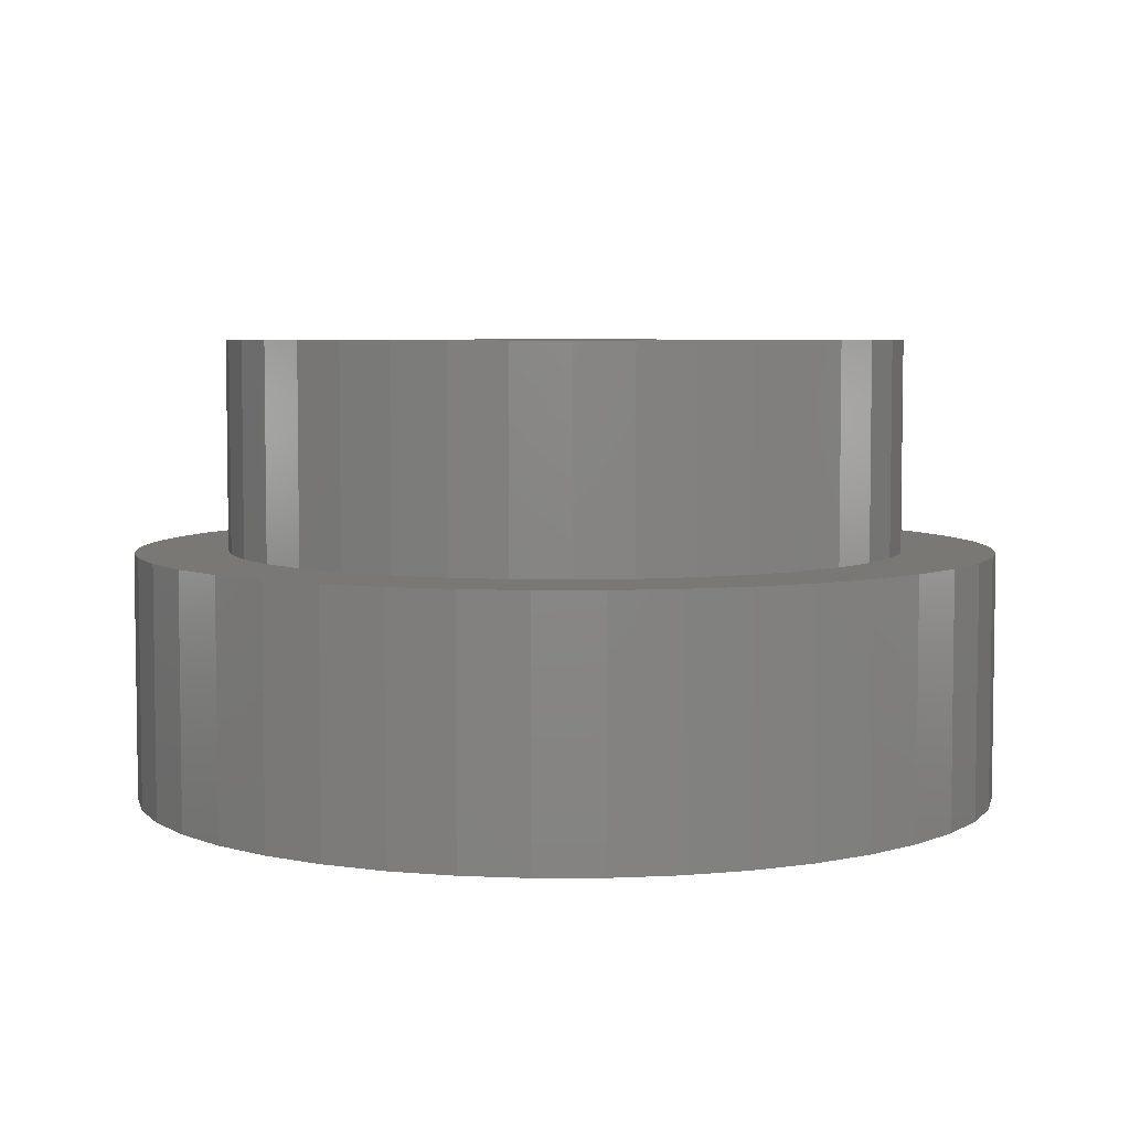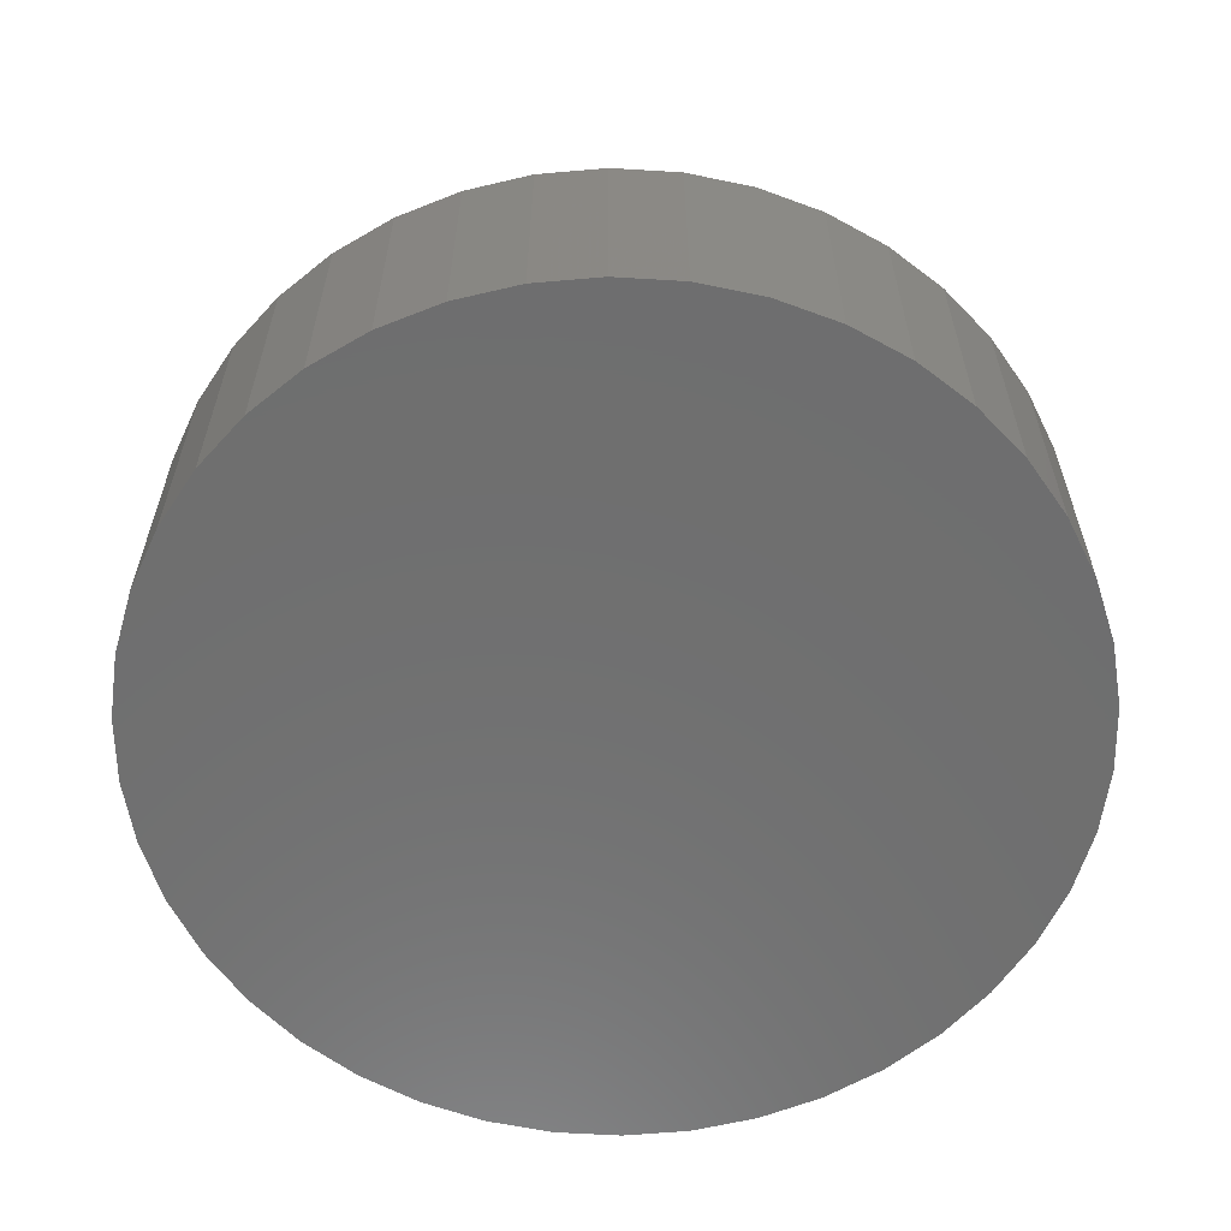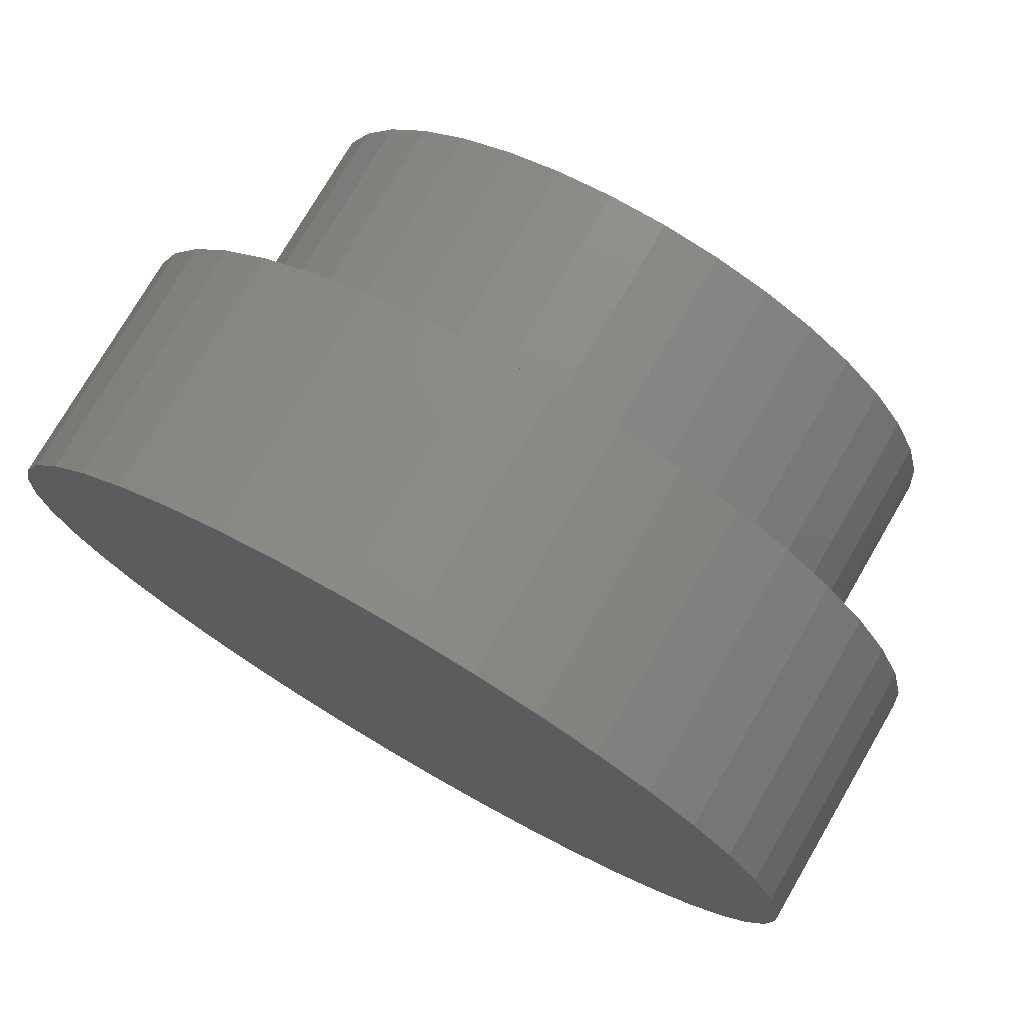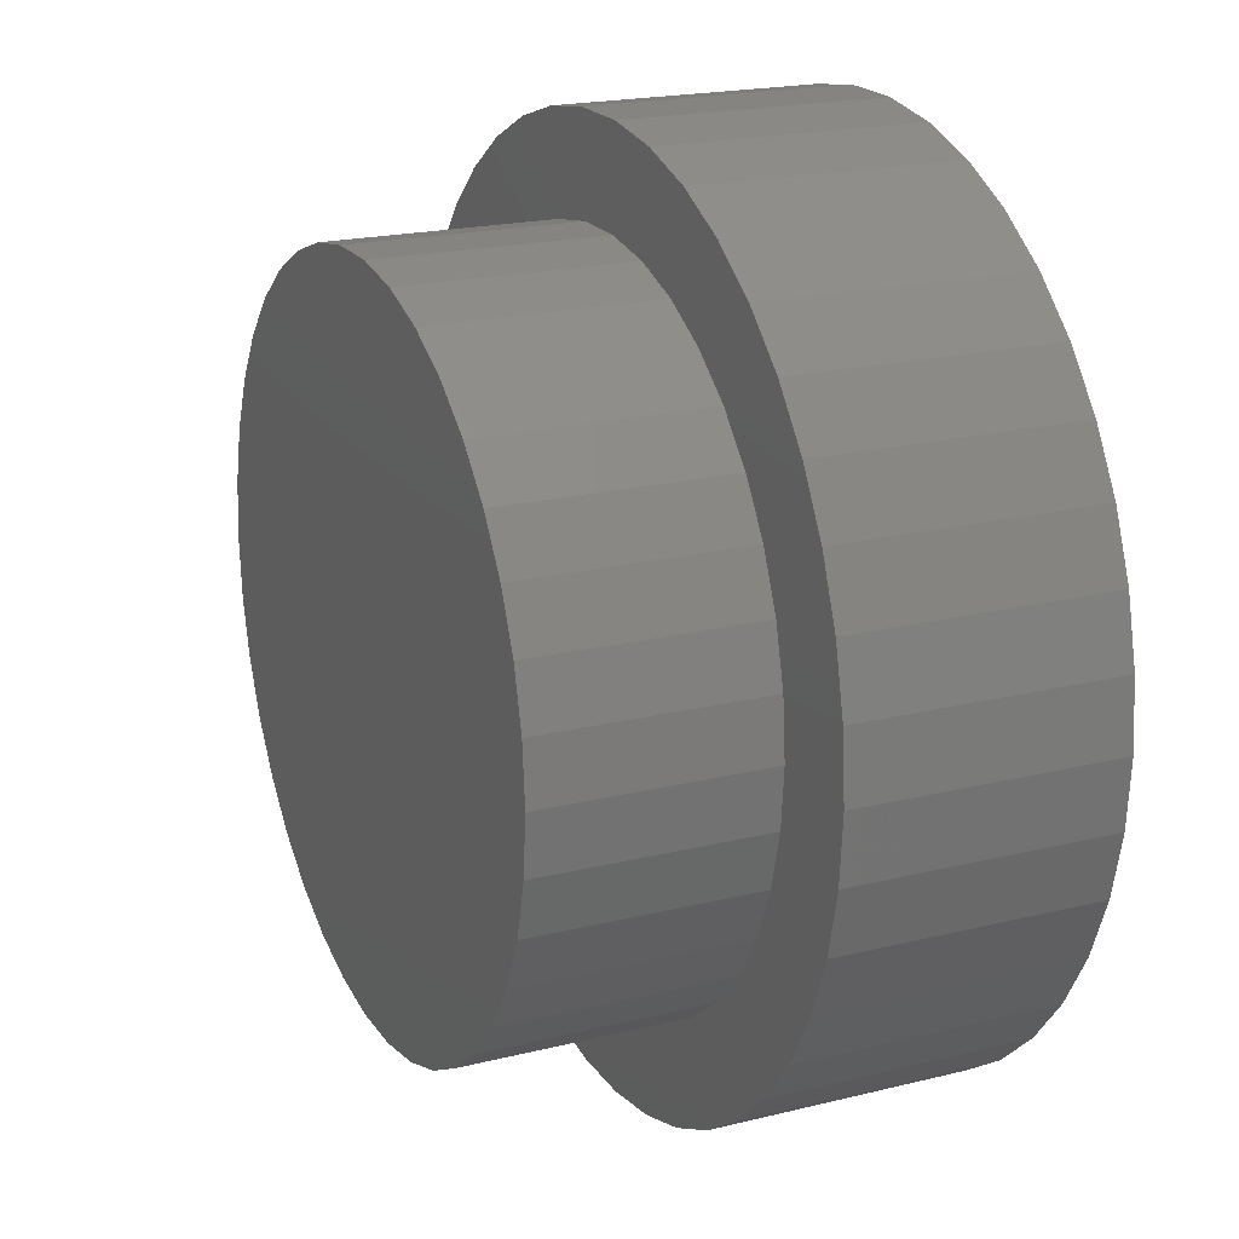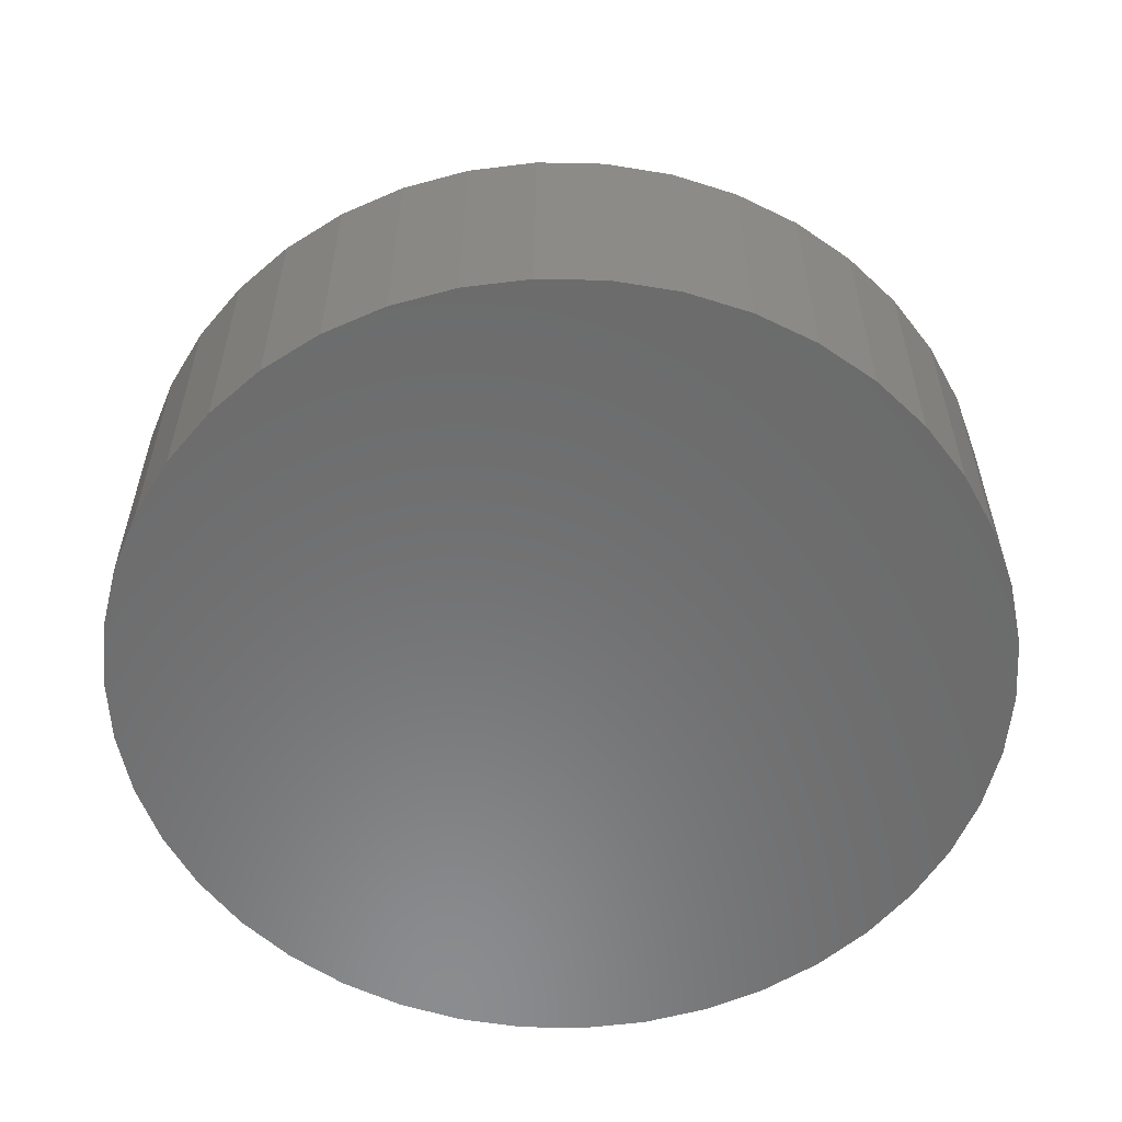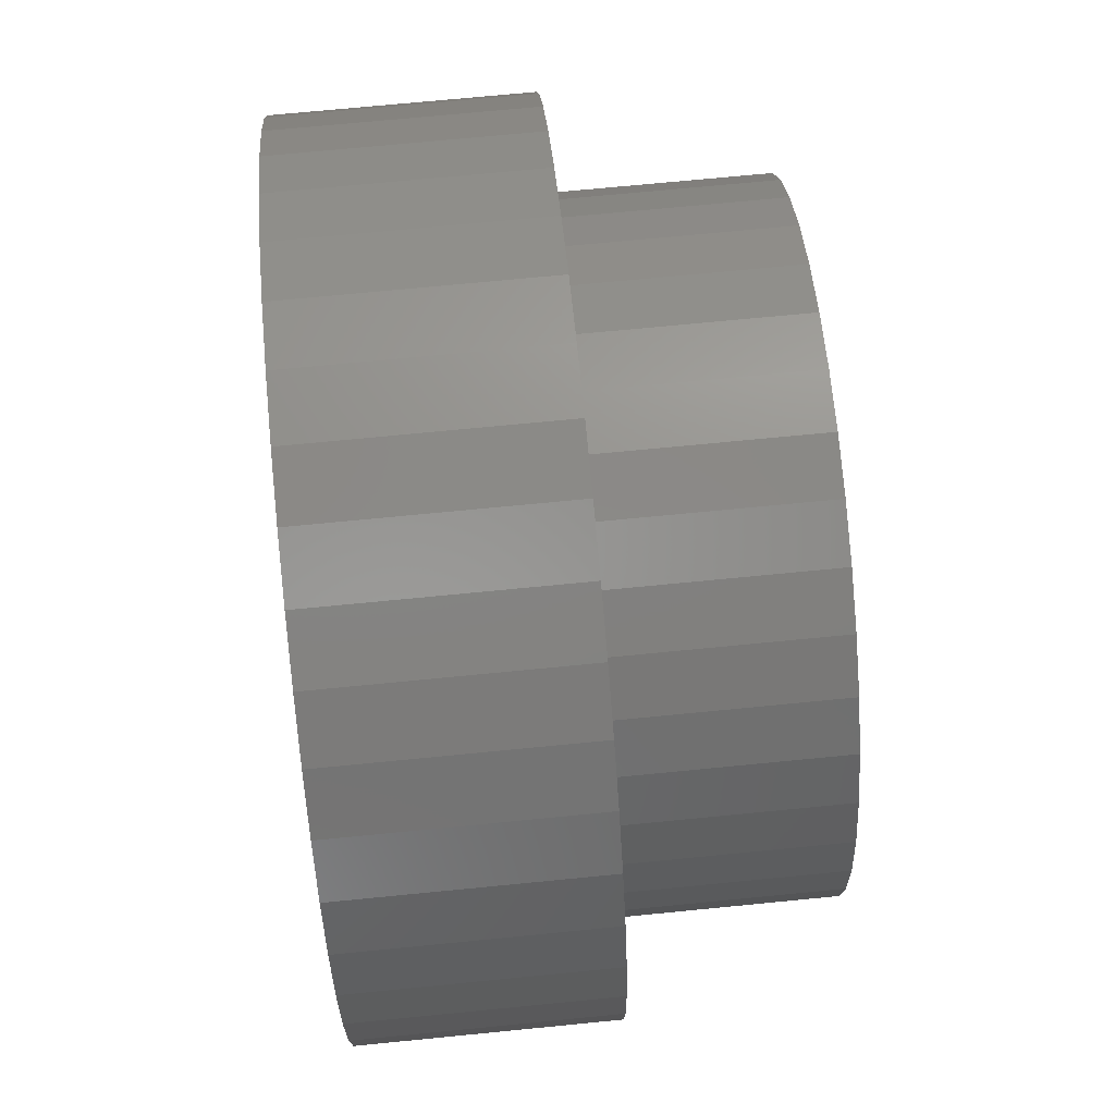
<metadata>
{"format":"stl","ext":"stl","renderer":"f3d","projection":"perspective","resolution":1024,"background":"white","views":[{"elev":5.3,"azim":-129.0,"up":"+Z"},{"elev":-60.7,"azim":22.2,"up":"+Z"},{"elev":75.8,"azim":-149.8,"up":"+Y"},{"elev":20.1,"azim":65.6,"up":"+Y"},{"elev":-57.4,"azim":-95.5,"up":"+Z"},{"elev":71.3,"azim":-95.6,"up":"+Y"}]}
</metadata>
<code>
# stl→obj: 160 verts, 316 faces
v 8.969 11.28 2
v 7.462 11.21 2
v 9.417 11.2 2
v 7.894 10.91 2
v 9.871 11.2 2
v 9.905 10.45 2
v 10.42 10.53 2
v 10.92 10.69 2
v 11.39 10.91 2
v 11.83 11.21 2
v 10.32 11.28 2
v 9.382 10.45 2
v 8.865 10.53 2
v 8.365 10.69 2
v 8.865 17.36 2
v 8.365 17.2 2
v 9.382 17.43 2
v 7.894 16.97 2
v 9.417 16.68 2
v 7.462 16.68 2
v 8.969 16.61 2
v 9.905 17.43 2
v 9.871 16.68 2
v 10.42 17.36 2
v 10.92 17.2 2
v 11.39 16.97 2
v 11.83 16.68 2
v 10.32 16.61 2
v 8.539 16.46 2
v 7.078 16.32 2
v 8.14 16.25 2
v 7.781 15.97 2
v 6.752 15.92 2
v 7.474 15.63 2
v 6.491 15.46 2
v 7.225 15.25 2
v 6.299 14.98 2
v 7.043 14.84 2
v 6.931 14.4 2
v 6.183 14.47 2
v 6.894 13.94 2
v 6.144 13.94 2
v 6.931 13.49 2
v 6.183 13.42 2
v 7.043 13.05 2
v 6.299 12.91 2
v 7.225 12.64 2
v 6.491 12.43 2
v 7.474 12.25 2
v 7.781 11.92 2
v 6.752 11.97 2
v 8.14 11.64 2
v 7.078 11.56 2
v 8.539 11.43 2
v 12.21 16.32 2
v 10.75 16.46 2
v 11.15 16.25 2
v 12.54 15.92 2
v 11.51 15.97 2
v 12.8 15.46 2
v 11.81 15.63 2
v 12.99 14.98 2
v 12.06 15.25 2
v 12.24 14.84 2
v 13.1 14.47 2
v 12.36 14.4 2
v 13.14 13.94 2
v 12.39 13.94 2
v 13.1 13.42 2
v 12.36 13.49 2
v 12.99 12.91 2
v 12.24 13.05 2
v 12.8 12.43 2
v 12.06 12.64 2
v 11.81 12.25 2
v 12.54 11.97 2
v 11.51 11.92 2
v 12.21 11.56 2
v 11.15 11.64 2
v 10.75 11.43 2
v 12.39 13.94 3.7
v 12.36 13.49 3.7
v 12.24 13.05 3.7
v 12.06 12.64 3.7
v 11.81 12.25 3.7
v 11.51 11.92 3.7
v 11.15 11.64 3.7
v 10.75 11.43 3.7
v 10.32 11.28 3.7
v 9.871 11.2 3.7
v 9.417 11.2 3.7
v 8.969 11.28 3.7
v 8.539 11.43 3.7
v 8.14 11.64 3.7
v 7.781 11.92 3.7
v 7.474 12.25 3.7
v 7.225 12.64 3.7
v 7.043 13.05 3.7
v 6.931 13.49 3.7
v 6.894 13.94 3.7
v 6.931 14.4 3.7
v 7.043 14.84 3.7
v 7.225 15.25 3.7
v 7.474 15.63 3.7
v 7.781 15.97 3.7
v 8.14 16.25 3.7
v 8.539 16.46 3.7
v 8.969 16.61 3.7
v 9.417 16.68 3.7
v 9.871 16.68 3.7
v 10.32 16.61 3.7
v 10.75 16.46 3.7
v 11.15 16.25 3.7
v 11.51 15.97 3.7
v 11.81 15.63 3.7
v 12.06 15.25 3.7
v 12.24 14.84 3.7
v 12.36 14.4 3.7
v 13.14 13.94 0
v 6.183 14.47 0
v 13.1 14.47 0
v 6.299 14.98 0
v 12.99 14.98 0
v 6.491 15.46 0
v 12.8 15.46 0
v 6.752 15.92 0
v 12.54 15.92 0
v 7.078 16.32 0
v 12.21 16.32 0
v 7.462 16.68 0
v 11.83 16.68 0
v 7.894 16.97 0
v 11.39 16.97 0
v 8.365 17.2 0
v 10.92 17.2 0
v 8.865 17.36 0
v 10.42 17.36 0
v 9.382 17.43 0
v 9.905 17.43 0
v 6.144 13.94 0
v 13.1 13.42 0
v 6.183 13.42 0
v 12.99 12.91 0
v 6.299 12.91 0
v 12.8 12.43 0
v 6.491 12.43 0
v 12.54 11.97 0
v 6.752 11.97 0
v 12.21 11.56 0
v 7.078 11.56 0
v 11.83 11.21 0
v 7.462 11.21 0
v 11.39 10.91 0
v 7.894 10.91 0
v 10.92 10.69 0
v 8.365 10.69 0
v 10.42 10.53 0
v 8.865 10.53 0
v 9.905 10.45 0
v 9.382 10.45 0
f 1 2 3
f 4 3 2
f 5 6 7
f 5 7 8
f 5 8 9
f 5 9 10
f 5 10 11
f 6 5 12
f 12 5 3
f 12 3 13
f 13 3 4
f 13 4 14
f 15 16 17
f 17 16 18
f 17 18 19
f 19 18 20
f 19 20 21
f 17 19 22
f 22 19 23
f 22 23 24
f 25 24 26
f 26 24 23
f 26 23 27
f 27 23 28
f 21 20 29
f 29 20 30
f 29 30 31
f 31 30 32
f 32 30 33
f 32 33 34
f 34 33 35
f 34 35 36
f 36 35 37
f 36 37 38
f 38 37 39
f 39 37 40
f 39 40 41
f 41 40 42
f 41 42 43
f 43 42 44
f 43 44 45
f 45 44 46
f 45 46 47
f 47 46 48
f 47 48 49
f 49 48 50
f 50 48 51
f 50 51 52
f 52 51 53
f 52 53 54
f 54 53 2
f 54 2 1
f 27 28 55
f 55 28 56
f 55 56 57
f 55 57 58
f 58 57 59
f 58 59 60
f 60 59 61
f 60 61 62
f 62 61 63
f 62 63 64
f 62 64 65
f 65 64 66
f 65 66 67
f 67 66 68
f 67 68 69
f 69 68 70
f 69 70 71
f 71 70 72
f 71 72 73
f 73 72 74
f 73 74 75
f 73 75 76
f 76 75 77
f 76 77 78
f 78 77 79
f 78 79 10
f 10 79 80
f 10 80 11
f 68 81 70
f 70 81 82
f 70 82 72
f 72 82 83
f 72 83 74
f 74 83 84
f 74 84 75
f 75 84 85
f 75 85 77
f 77 85 86
f 77 86 79
f 79 86 87
f 79 87 80
f 80 87 88
f 80 88 11
f 11 88 89
f 11 89 5
f 5 89 90
f 5 90 3
f 3 90 91
f 3 91 1
f 1 91 92
f 1 92 54
f 54 92 93
f 54 93 52
f 52 93 94
f 52 94 50
f 50 94 95
f 50 95 49
f 49 95 96
f 49 96 47
f 47 96 97
f 47 97 45
f 45 97 98
f 45 98 43
f 43 98 99
f 43 99 41
f 41 99 100
f 41 100 39
f 39 100 101
f 39 101 38
f 38 101 102
f 38 102 36
f 36 102 103
f 36 103 34
f 34 103 104
f 34 104 32
f 32 104 105
f 32 105 31
f 31 105 106
f 31 106 29
f 29 106 107
f 29 107 21
f 21 107 108
f 21 108 19
f 19 108 109
f 19 109 23
f 23 109 110
f 23 110 28
f 28 110 111
f 28 111 56
f 56 111 112
f 56 112 57
f 57 112 113
f 57 113 59
f 59 113 114
f 59 114 61
f 61 114 115
f 61 115 63
f 63 115 116
f 63 116 64
f 64 116 117
f 64 117 66
f 66 117 118
f 66 118 68
f 68 118 81
f 110 109 111
f 111 109 108
f 111 108 112
f 112 108 107
f 112 107 113
f 113 107 106
f 113 106 114
f 114 106 105
f 114 105 115
f 115 105 104
f 115 104 116
f 116 104 103
f 116 103 117
f 117 103 102
f 117 102 118
f 118 102 101
f 118 101 81
f 81 101 100
f 81 100 82
f 82 100 99
f 82 99 83
f 83 99 98
f 83 98 84
f 84 98 97
f 84 97 85
f 85 97 96
f 85 96 86
f 86 96 95
f 86 95 87
f 87 95 94
f 87 94 88
f 88 94 93
f 88 93 89
f 89 93 92
f 89 92 90
f 90 92 91
f 119 120 121
f 121 120 122
f 121 122 123
f 123 122 124
f 123 124 125
f 125 124 126
f 125 126 127
f 127 126 128
f 127 128 129
f 129 128 130
f 129 130 131
f 131 130 132
f 131 132 133
f 133 132 134
f 133 134 135
f 135 134 136
f 135 136 137
f 137 136 138
f 137 138 139
f 120 119 140
f 140 119 141
f 140 141 142
f 142 141 143
f 142 143 144
f 144 143 145
f 144 145 146
f 146 145 147
f 146 147 148
f 148 147 149
f 148 149 150
f 150 149 151
f 150 151 152
f 152 151 153
f 152 153 154
f 154 153 155
f 154 155 156
f 156 155 157
f 156 157 158
f 158 157 159
f 158 159 160
f 119 67 141
f 141 67 69
f 141 69 143
f 143 69 71
f 143 71 145
f 145 71 73
f 145 73 147
f 147 73 76
f 147 76 149
f 149 76 78
f 149 78 151
f 151 78 10
f 151 10 153
f 153 10 9
f 153 9 155
f 155 9 8
f 155 8 157
f 157 8 7
f 157 7 159
f 159 7 6
f 159 6 160
f 160 6 12
f 160 12 158
f 158 12 13
f 158 13 156
f 156 13 14
f 156 14 154
f 154 14 4
f 154 4 152
f 152 4 2
f 152 2 150
f 150 2 53
f 150 53 148
f 148 53 51
f 148 51 146
f 146 51 48
f 146 48 144
f 144 48 46
f 144 46 142
f 142 46 44
f 142 44 140
f 140 44 42
f 140 42 120
f 120 42 40
f 120 40 122
f 122 40 37
f 122 37 124
f 124 37 35
f 124 35 126
f 126 35 33
f 126 33 128
f 128 33 30
f 128 30 130
f 130 30 20
f 130 20 132
f 132 20 18
f 132 18 134
f 134 18 16
f 134 16 136
f 136 16 15
f 136 15 138
f 138 15 17
f 138 17 139
f 139 17 22
f 139 22 137
f 137 22 24
f 137 24 135
f 135 24 25
f 135 25 133
f 133 25 26
f 133 26 131
f 131 26 27
f 131 27 129
f 129 27 55
f 129 55 127
f 127 55 58
f 127 58 125
f 125 58 60
f 125 60 123
f 123 60 62
f 123 62 121
f 121 62 65
f 121 65 119
f 119 65 67

</code>
